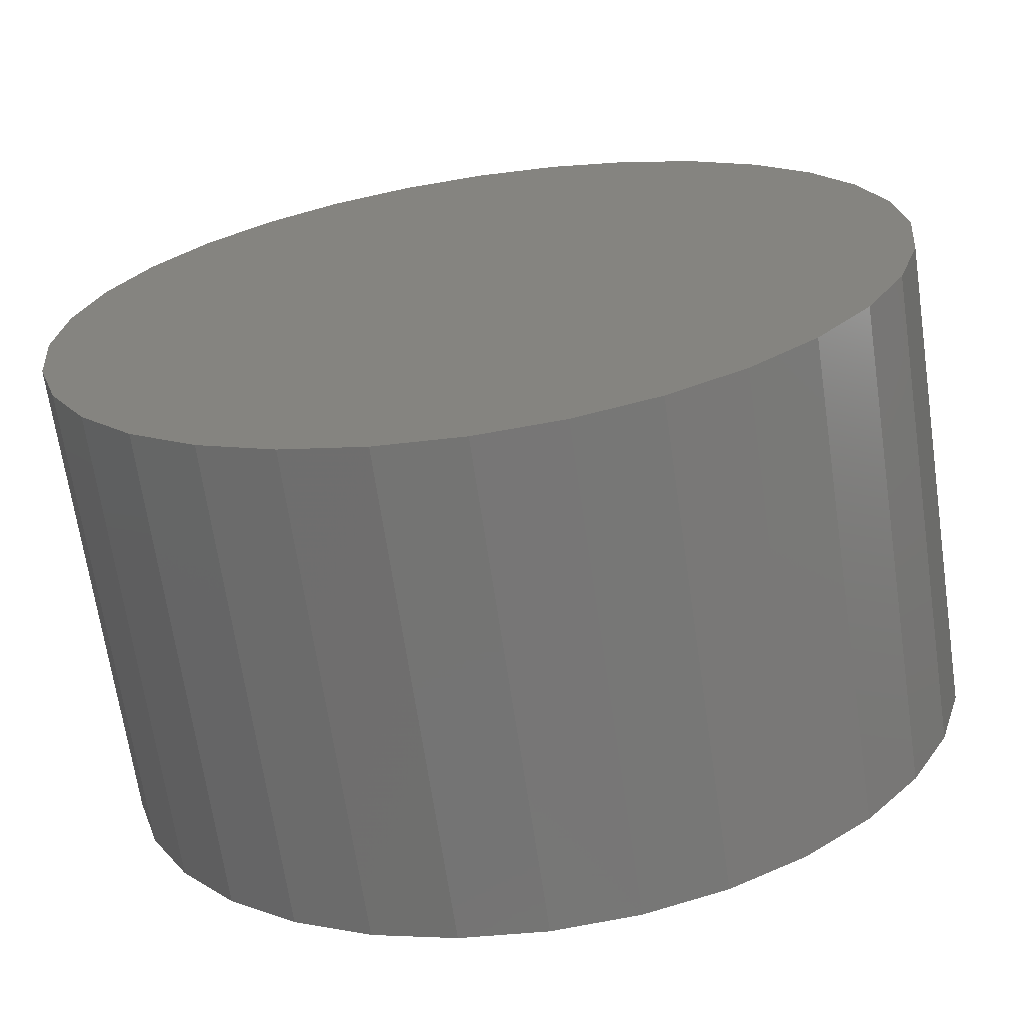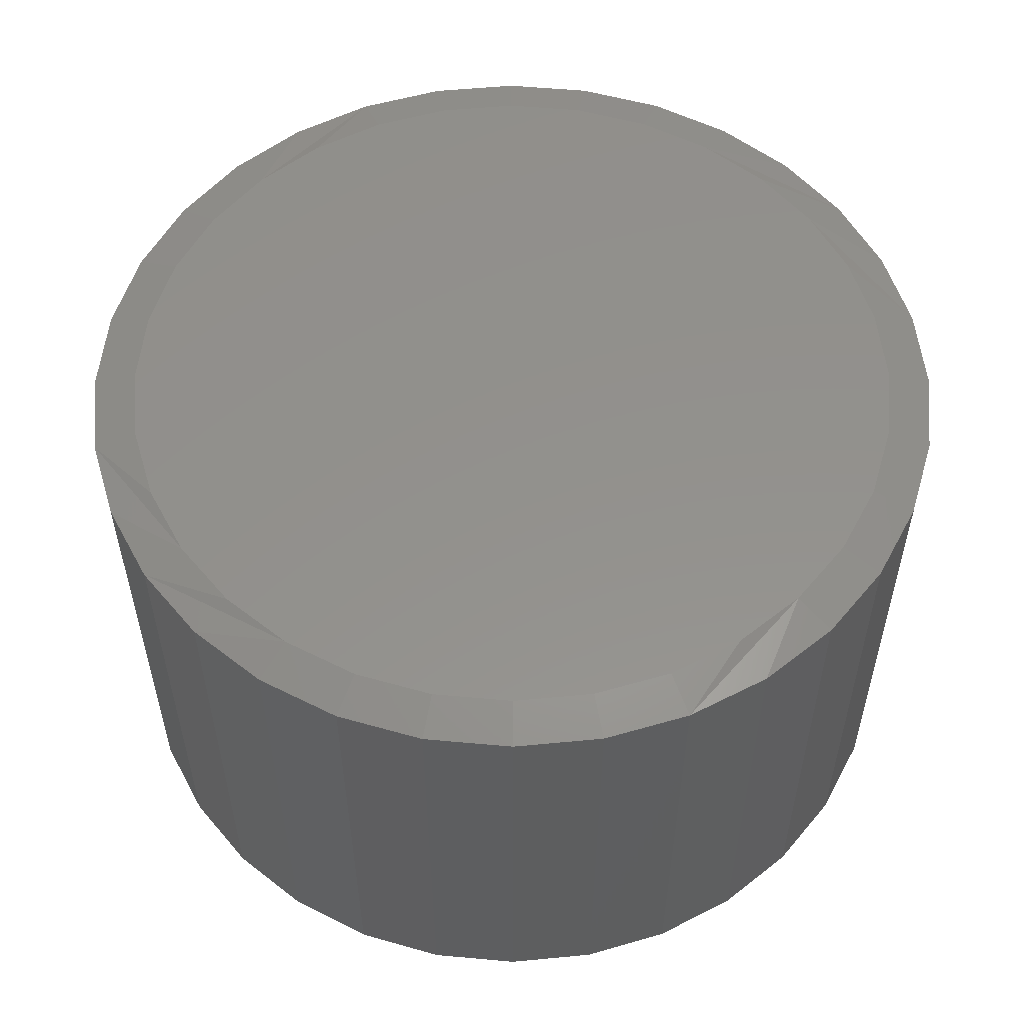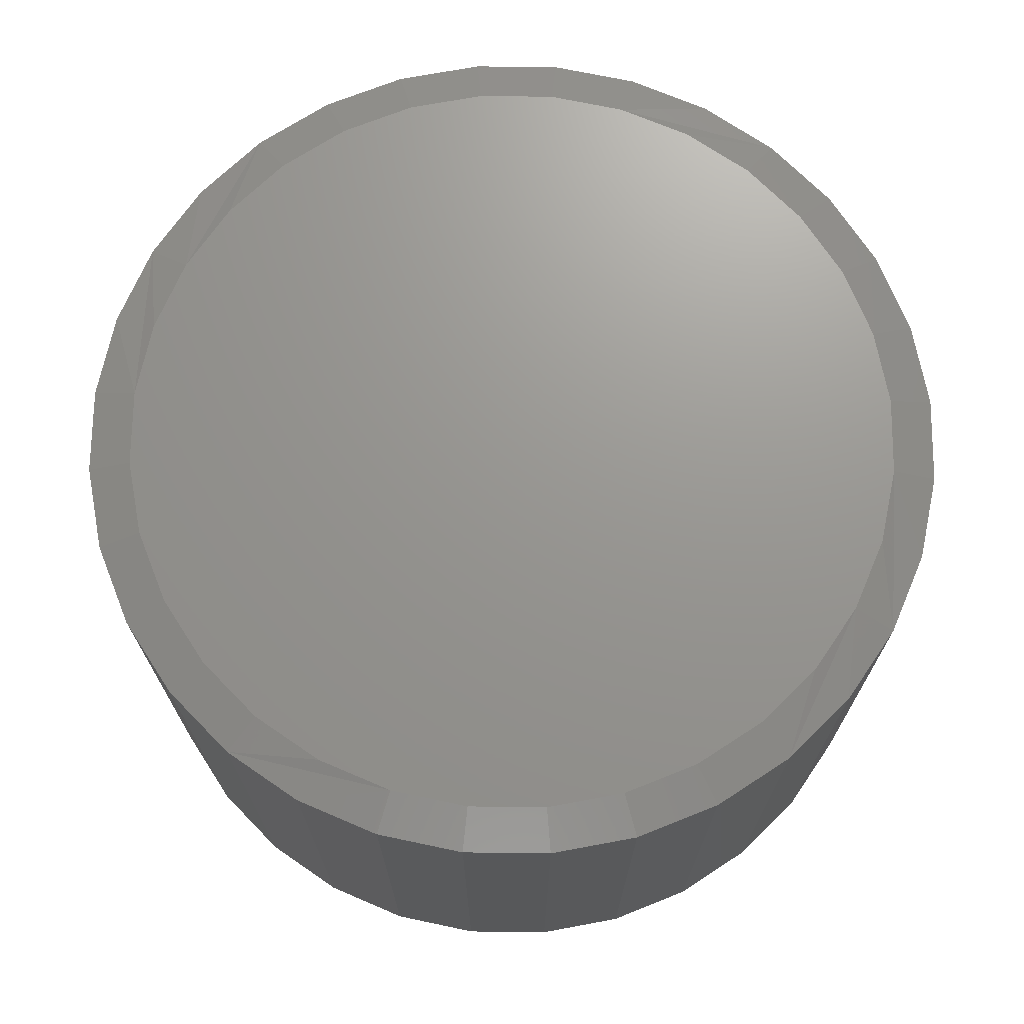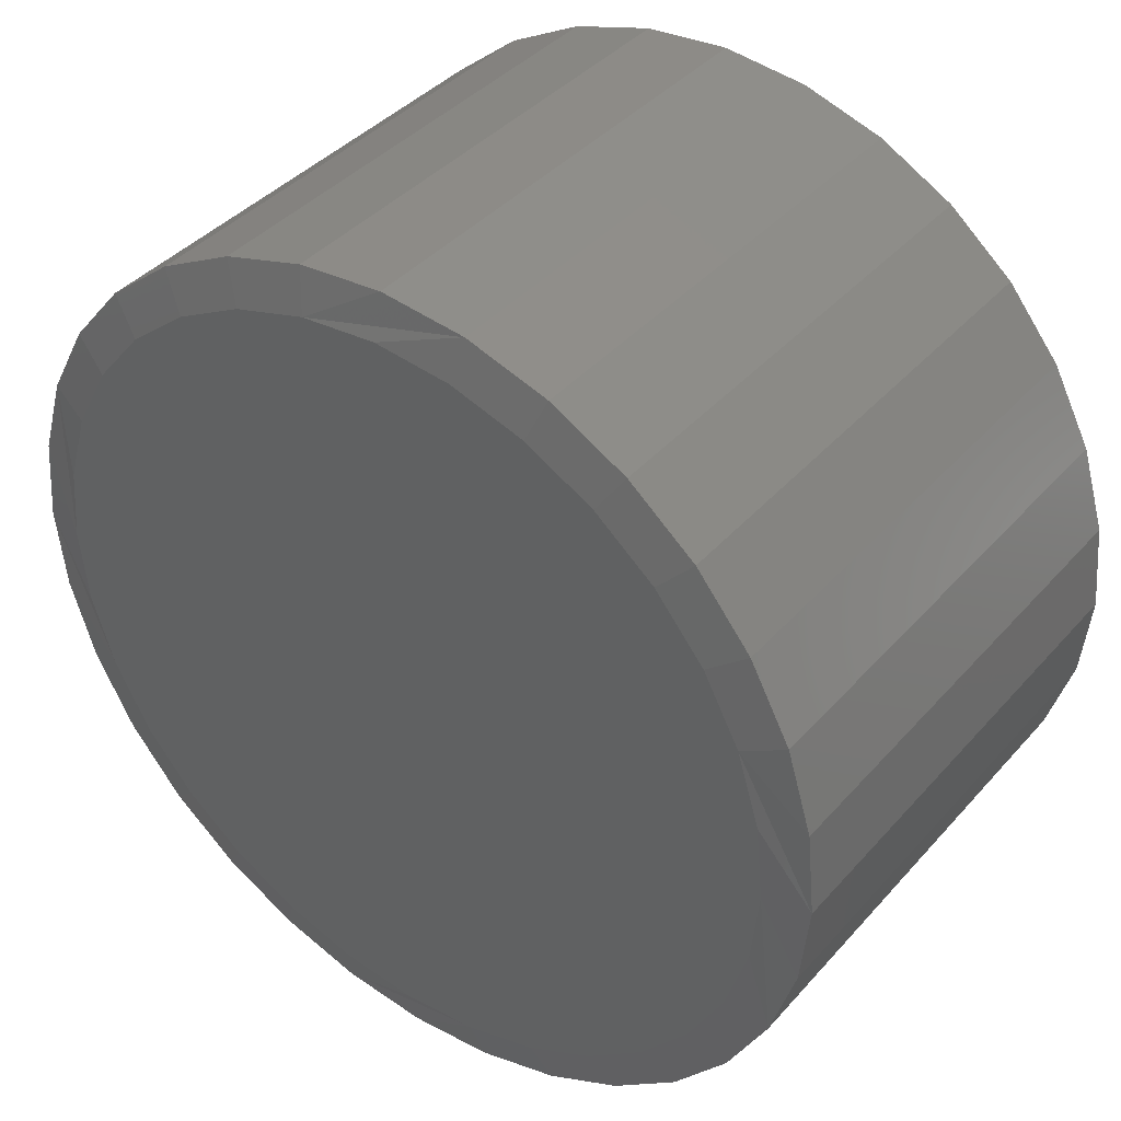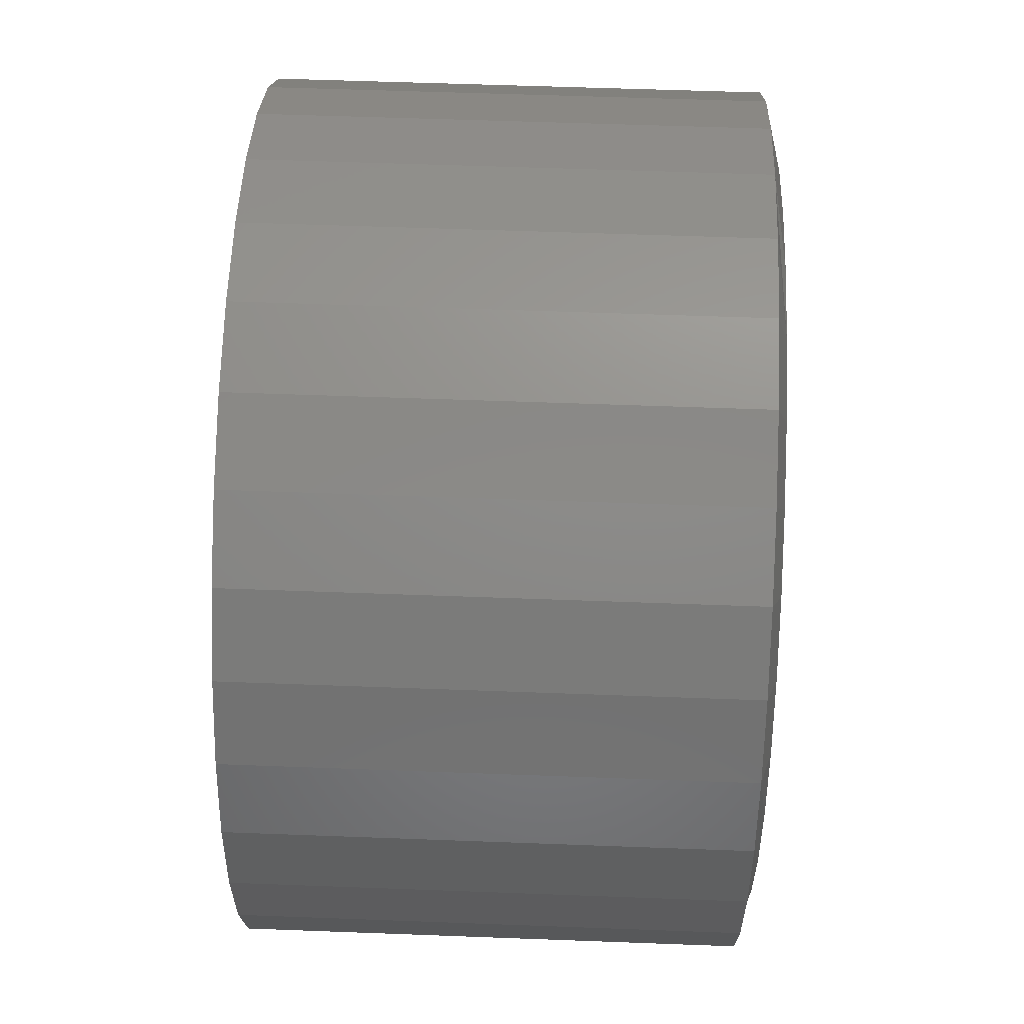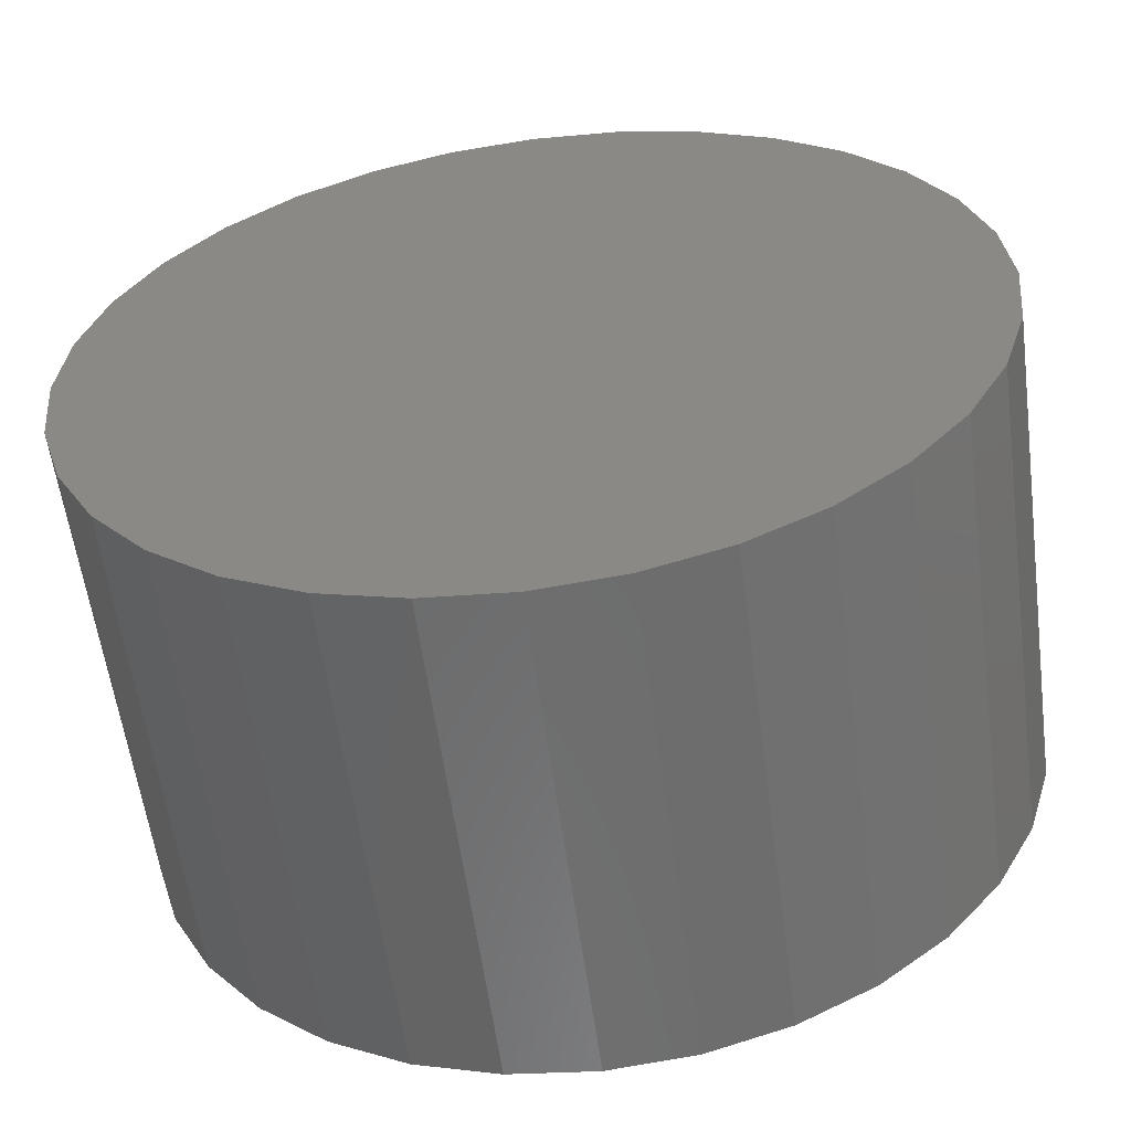
<metadata>
{"format":"stl","ext":"stl","renderer":"f3d","projection":"perspective","resolution":1024,"background":"white","views":[{"elev":-67.9,"azim":8.4,"up":"+Z"},{"elev":54.8,"azim":-33.9,"up":"+Y"},{"elev":70.6,"azim":-151.2,"up":"+Y"},{"elev":39.9,"azim":-143.1,"up":"+Z"},{"elev":54.8,"azim":92.3,"up":"+Z"},{"elev":-58.3,"azim":7.6,"up":"+Z"}]}
</metadata>
<code>
# stl→obj: 96 verts, 188 faces
v 0.007896 8.414e-17 0.2845
v 0.06341 9.031e-17 0.2791
v -0.04761 7.798e-17 0.2791
v 0.007895 8.414e-17 -0.2845
v -0.04762 7.798e-17 -0.2791
v 0.06341 9.031e-17 -0.2791
v -0.101 7.205e-17 -0.2629
v 0.1168 9.623e-17 -0.2629
v -0.1502 6.659e-17 -0.2366
v 0.166 1.017e-16 -0.2366
v -0.1933 6.181e-17 -0.2012
v 0.2091 1.065e-16 -0.2012
v -0.2287 5.788e-17 -0.1581
v 0.2445 1.104e-16 -0.1581
v -0.255 5.496e-17 -0.1089
v 0.2708 1.133e-16 -0.1089
v -0.2712 5.316e-17 -0.05551
v 0.287 1.151e-16 -0.05551
v -0.2766 5.255e-17 3.292e-06
v 0.2924 1.157e-16 -2.714e-16
v -0.2712 5.316e-17 0.05551
v 0.287 1.151e-16 0.05551
v -0.255 5.496e-17 0.1089
v 0.2708 1.133e-16 0.1089
v -0.2287 5.788e-17 0.1581
v 0.2445 1.104e-16 0.1581
v -0.1933 6.181e-17 0.2012
v 0.2091 1.065e-16 0.2012
v -0.1502 6.659e-17 0.2366
v 0.166 1.017e-16 0.2366
v -0.101 7.205e-17 0.2629
v 0.1168 9.623e-17 0.2629
v 0.3237 -0.007812 -1.431e-16
v 0.3237 -0.3594 -6.574e-17
v 0.3176 -0.007812 -0.06161
v 0.3176 -0.3594 -0.06161
v 0.2996 -0.007812 -0.1208
v 0.2996 -0.3594 -0.1208
v 0.2705 -0.007812 -0.1754
v 0.2705 -0.3594 -0.1754
v 0.2312 -0.007812 -0.2233
v 0.2312 -0.3594 -0.2233
v 0.1833 -0.007812 -0.2626
v 0.1833 -0.3594 -0.2626
v 0.1287 -0.007812 -0.2918
v 0.1287 -0.3594 -0.2918
v 0.0695 -0.007812 -0.3097
v 0.0695 -0.3594 -0.3097
v 0.007895 -0.007812 -0.3158
v 0.007895 -0.3594 -0.3158
v -0.05371 -0.007812 -0.3097
v -0.05371 -0.3594 -0.3097
v -0.113 -0.007812 -0.2918
v -0.113 -0.3594 -0.2918
v -0.1675 -0.007812 -0.2626
v -0.1675 -0.3594 -0.2626
v -0.2154 -0.007812 -0.2233
v -0.2154 -0.3594 -0.2233
v -0.2547 -0.007812 -0.1754
v -0.2547 -0.3594 -0.1754
v -0.2839 -0.007812 -0.1208
v -0.2839 -0.3594 -0.1208
v -0.3018 -0.007812 -0.06161
v -0.3018 -0.3594 -0.06161
v -0.3079 -0.007812 1.16e-17
v -0.3079 -0.3594 1.16e-17
v -0.3018 -0.007812 0.06161
v -0.3018 -0.3594 0.06161
v -0.2839 -0.007812 0.1208
v -0.2839 -0.3594 0.1208
v -0.2547 -0.007812 0.1754
v -0.2547 -0.3594 0.1754
v -0.2154 -0.007812 0.2233
v -0.2154 -0.3594 0.2233
v -0.1675 -0.007812 0.2626
v -0.1675 -0.3594 0.2626
v -0.113 -0.007812 0.2918
v -0.113 -0.3594 0.2918
v -0.05371 -0.007812 0.3097
v -0.05371 -0.3594 0.3097
v 0.007895 -0.007812 0.3158
v 0.007895 -0.3594 0.3158
v 0.0695 -0.007812 0.3097
v 0.0695 -0.3594 0.3097
v 0.1287 -0.007812 0.2918
v 0.1287 -0.3594 0.2918
v 0.1833 -0.007812 0.2626
v 0.1833 -0.3594 0.2626
v 0.2312 -0.007812 0.2233
v 0.2312 -0.3594 0.2233
v 0.2705 -0.007812 0.1754
v 0.2705 -0.3594 0.1754
v 0.2996 -0.007812 0.1208
v 0.2996 -0.3594 0.1208
v 0.3176 -0.007812 0.06161
v 0.3176 -0.3594 0.06161
f 1 2 3
f 4 5 6
f 6 5 7
f 6 7 8
f 8 7 9
f 8 9 10
f 10 9 11
f 10 11 12
f 12 11 13
f 12 13 14
f 14 13 15
f 14 15 16
f 16 15 17
f 16 17 18
f 18 17 19
f 18 19 20
f 20 19 21
f 20 21 22
f 22 21 23
f 22 23 24
f 24 23 25
f 24 25 26
f 26 25 27
f 26 27 28
f 28 27 29
f 28 29 30
f 30 29 31
f 30 31 32
f 32 31 3
f 32 3 2
f 33 34 35
f 35 34 36
f 35 36 37
f 37 36 38
f 37 38 39
f 39 38 40
f 39 40 41
f 41 40 42
f 41 42 43
f 43 42 44
f 43 44 45
f 45 44 46
f 45 46 47
f 47 46 48
f 47 48 49
f 49 48 50
f 49 50 51
f 51 50 52
f 51 52 53
f 53 52 54
f 53 54 55
f 55 54 56
f 55 56 57
f 57 56 58
f 57 58 59
f 59 58 60
f 59 60 61
f 61 60 62
f 61 62 63
f 63 62 64
f 63 64 65
f 65 64 66
f 65 66 67
f 67 66 68
f 67 68 69
f 69 68 70
f 69 70 71
f 71 70 72
f 71 72 73
f 73 72 74
f 73 74 75
f 75 74 76
f 75 76 77
f 77 76 78
f 77 78 79
f 79 78 80
f 79 80 81
f 81 80 82
f 81 82 83
f 83 82 84
f 83 84 85
f 85 84 86
f 85 86 87
f 87 86 88
f 87 88 89
f 89 88 90
f 89 90 91
f 91 90 92
f 91 92 93
f 93 92 94
f 93 94 95
f 95 94 96
f 95 96 33
f 33 96 34
f 15 61 17
f 11 57 13
f 5 47 49
f 7 53 9
f 6 47 4
f 47 5 4
f 10 43 8
f 14 39 12
f 33 35 16
f 33 16 18
f 33 18 20
f 19 17 61
f 19 61 63
f 19 63 65
f 61 15 59
f 59 15 13
f 59 13 57
f 57 11 55
f 55 11 9
f 55 9 53
f 53 7 51
f 51 7 5
f 51 5 49
f 47 6 45
f 45 6 8
f 45 8 43
f 43 10 41
f 41 10 12
f 41 12 39
f 39 14 37
f 37 14 16
f 37 16 35
f 24 93 22
f 28 89 26
f 2 79 81
f 32 85 30
f 3 79 1
f 79 2 1
f 29 75 31
f 25 71 27
f 65 67 23
f 65 23 21
f 65 21 19
f 20 22 93
f 20 93 95
f 20 95 33
f 93 24 91
f 91 24 26
f 91 26 89
f 89 28 87
f 87 28 30
f 87 30 85
f 85 32 83
f 83 32 2
f 83 2 81
f 79 3 77
f 77 3 31
f 77 31 75
f 75 29 73
f 73 29 27
f 73 27 71
f 71 25 69
f 69 25 23
f 69 23 67
f 80 84 82
f 84 80 86
f 86 80 78
f 86 78 88
f 88 78 76
f 88 76 90
f 90 76 74
f 90 74 92
f 92 74 72
f 92 72 94
f 94 72 70
f 94 70 96
f 96 70 68
f 96 68 34
f 34 68 66
f 34 66 36
f 36 66 64
f 36 64 38
f 38 64 62
f 38 62 40
f 40 62 60
f 40 60 42
f 42 60 58
f 42 58 44
f 44 58 56
f 44 56 46
f 46 56 54
f 46 54 48
f 48 54 52
f 48 52 50

</code>
